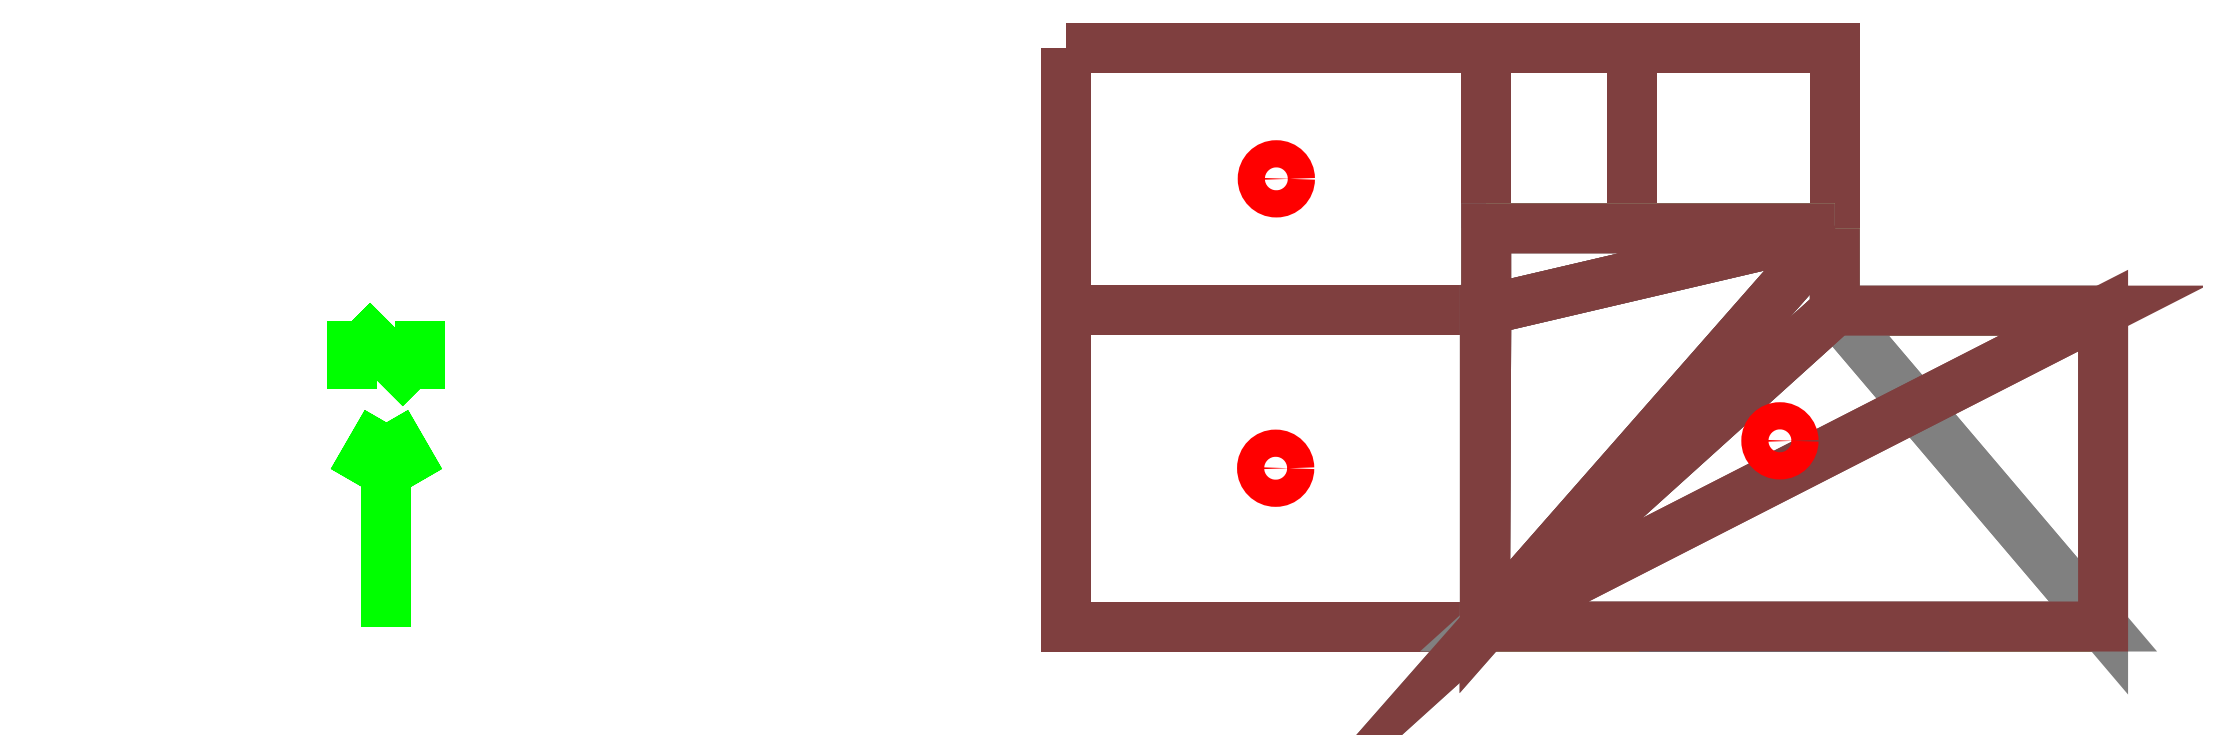
<metadata>
{"format":"dxf","ext":"dxf","renderer":"ezdxf+matplotlib","layout":"modelspace","background":"white","min_lineweight":24,"dpi":150}
</metadata>
<code>
0
SECTION
2
ENTITIES
999
DXF created from EnergyPlus
999
Program Version,EnergyPlus, Version 23.10-87ed9199d4, YMD=20240.28 16:08
999
Polygon Action,TRIANGULATE3DFACE
999
Color Scheme,Default
999
Text - True North
0
TEXT
8
1
10
       33.08
20
        8.439
30
        0.1
40
 0.25
1
True North
41
 0
7
MONOTXT
210
0
220
0
230
1
999
Text - Building Title
0
TEXT
8
1
10
       30.08
20
        4.439
30
        0.1
40
 0.4
1
Building - Building
41
 0
7
MONOTXT
210
0
220
0
230
1
999
North Arrow Stem
0
3DFACE
8
1
10
       34.08
20
        8.439
30
        0.1
11
       34.08
21
        8.439
31
        0
12
       34.08
22
        5.439
32
        0
13
       34.08
23
        5.439
33
        0.1
999
North Arrow Head 1
0
3DFACE
8
1
10
       34.08
20
        8.439
30
        0.1
11
       34.08
21
        8.439
31
        0
12
       33.58
22
        7.573
32
        0
13
       33.58
23
        7.573
33
        0.1
999
North Arrow Head 2
0
3DFACE
8
1
10
       34.08
20
        8.439
30
        0.1
11
       34.08
21
        8.439
31
        0
12
       34.58
22
        7.573
32
        0
13
       34.58
23
        7.573
33
        0.1
999
North Arrow Side 1
0
3DFACE
8
1
10
       33.58
20
        9.939
30
        0.1
11
       33.58
21
        9.939
31
        0
12
       33.58
22
        8.939
32
        0
13
       33.58
23
        8.939
33
        0.1
999
North Arrow Side 2
0
3DFACE
8
1
10
       33.58
20
        9.939
30
        0.1
11
       33.58
21
        9.939
31
        0
12
       34.58
22
        8.939
32
        0
13
       34.58
23
        8.939
33
        0.1
999
North Arrow Side 3
0
3DFACE
8
1
10
       34.58
20
        9.939
30
        0.1
11
       34.58
21
        9.939
31
        0
12
       34.58
22
        8.939
32
        0
13
       34.58
23
        8.939
33
        0.1
999
Zone Names
999
Zone=1:ZONE_0
999
Zone=2:ZONE_1
999
Zone=3:ZONE_2
999
Zone=4:ZONE_3
999
Zone=5:ZONE_4
999
ZONE_0:ZONE_0:F0
0
3DFACE
8
ZONE_0
10
       50.23
20
       10.09
30
        3
11
       50.23
21
       10.09
31
        0
12
       44.08
22
       10.09
32
        0
13
       44.08
23
       10.09
33
        3
999
ZONE_0:ZONE_0:F1
0
3DFACE
8
ZONE_0
10
       50.23
20
        5.439
30
        3
11
       50.23
21
        5.439
31
        0
12
       50.23
22
       10.09
32
        0
13
       50.23
23
       10.09
33
        3
999
ZONE_0:ZONE_0:F2
0
3DFACE
8
ZONE_0
10
       44.08
20
        5.439
30
        3
11
       44.08
21
        5.439
31
        0
12
       50.23
22
        5.439
32
        0
13
       50.23
23
        5.439
33
        3
999
ZONE_0:ZONE_0:F2:W0
0
3DFACE
8
ZONE_0
10
       45.61
20
        5.439
30
        2.25
11
       45.61
21
        5.439
31
        0.75
12
       48.69
22
        5.439
32
        0.75
13
       48.69
23
        5.439
33
        2.25
999
ZONE_0:ZONE_0:F3
0
3DFACE
8
ZONE_0
10
       44.08
20
       10.09
30
        3
11
       44.08
21
       10.09
31
        0
12
       44.08
22
        5.439
32
        0
13
       44.08
23
        5.439
33
        3
999
ZONE_0:ZONE_0:F5
0
3DFACE
8
ZONE_0
10
       44.08
20
       10.09
30
        0
11
       50.23
21
       10.09
31
        0
12
       50.23
22
        5.439
32
        0
13
       44.08
23
        5.439
33
        0
999
ZONE_0:ZONE_0:F4
0
3DFACE
8
ZONE_0
10
       44.08
20
       10.09
30
        3
11
       44.08
21
        5.439
31
        3
12
       50.23
22
        5.439
32
        3
13
       50.23
23
       10.09
33
        3
999
ZONE_1:ZONE_1:F0
0
3DFACE
8
ZONE_1
10
       50.25
20
       13.95
30
        3
11
       50.25
21
       13.95
31
        0
12
       44.08
22
       13.95
32
        0
13
       44.08
23
       13.95
33
        3
999
ZONE_1:ZONE_1:F0:W0
0
3DFACE
8
ZONE_1
10
       48.71
20
       13.95
30
        2.25
11
       48.71
21
       13.95
31
        0.75
12
       45.62
22
       13.95
32
        0.75
13
       45.62
23
       13.95
33
        2.25
999
ZONE_1:ZONE_1:F1
0
3DFACE
8
ZONE_1
10
       50.25
20
       11.29
30
        3
11
       50.25
21
       11.29
31
        0
12
       50.25
22
       13.95
32
        0
13
       50.25
23
       13.95
33
        3
999
ZONE_1:ZONE_1:F2
0
3DFACE
8
ZONE_1
10
       50.25
20
       10.09
30
        3
11
       50.25
21
       10.09
31
        0
12
       50.25
22
       11.29
32
        0
13
       50.25
23
       11.29
33
        3
999
ZONE_1:ZONE_1:F3
0
3DFACE
8
ZONE_1
10
       44.08
20
       10.09
30
        3
11
       44.08
21
       10.09
31
        0
12
       50.23
22
       10.09
32
        0
13
       50.23
23
       10.09
33
        3
999
ZONE_1:ZONE_1:F4
0
3DFACE
8
ZONE_1
10
       44.08
20
       13.95
30
        3
11
       44.08
21
       13.95
31
        0
12
       44.08
22
       10.09
32
        0
13
       44.08
23
       10.09
33
        3
999
ZONE_1:ZONE_1:F6
0
3DFACE
8
ZONE_1
10
       44.08
20
       13.95
30
        0
11
       50.25
21
       13.95
31
        0
12
       50.25
22
       10.09
32
        0
13
       44.08
23
       10.09
33
        0
999
ZONE_1:ZONE_1:F5
0
3DFACE
8
ZONE_1
10
       44.08
20
       13.95
30
        3
11
       44.08
21
       10.09
31
        3
12
       50.25
22
       10.09
32
        3
13
       50.25
23
       13.95
33
        3
999
ZONE_2:ZONE_2:F0
0
3DFACE
8
ZONE_2
10
       55.37
20
       13.95
30
        3
11
       55.37
21
       13.95
31
        0
12
       52.4
22
       13.95
32
        0
13
       52.4
23
       13.95
33
        3
999
ZONE_2:ZONE_2:F1
0
3DFACE
8
ZONE_2
10
       55.37
20
       11.29
30
        3
11
       55.37
21
       11.29
31
        0
12
       55.37
22
       13.95
32
        0
13
       55.37
23
       13.95
33
        3
999
ZONE_2:ZONE_2:F2
0
3DFACE
8
ZONE_2
10
       52.4
20
       11.29
30
        3
11
       52.4
21
       11.29
31
        0
12
       55.37
22
       11.29
32
        0
13
       55.37
23
       11.29
33
        3
999
ZONE_2:ZONE_2:F3
0
3DFACE
8
ZONE_2
10
       52.4
20
       13.95
30
        3
11
       52.4
21
       13.95
31
        0
12
       52.4
22
       11.29
32
        0
13
       52.4
23
       11.29
33
        3
999
ZONE_2:ZONE_2:F5
0
3DFACE
8
ZONE_2
10
       52.4
20
       13.95
30
        0
11
       55.37
21
       13.95
31
        0
12
       55.37
22
       11.29
32
        0
13
       52.4
23
       11.29
33
        0
999
ZONE_2:ZONE_2:F4
0
3DFACE
8
ZONE_2
10
       52.4
20
       13.95
30
        3
11
       52.4
21
       11.29
31
        3
12
       55.37
22
       11.29
32
        3
13
       55.37
23
       13.95
33
        3
999
ZONE_3:ZONE_3:F0
0
3DFACE
8
ZONE_3
10
       52.4
20
       13.95
30
        3
11
       52.4
21
       13.95
31
        0
12
       50.25
22
       13.95
32
        0
13
       50.25
23
       13.95
33
        3
999
ZONE_3:ZONE_3:F1
0
3DFACE
8
ZONE_3
10
       52.4
20
       11.29
30
        3
11
       52.4
21
       11.29
31
        0
12
       52.4
22
       13.95
32
        0
13
       52.4
23
       13.95
33
        3
999
ZONE_3:ZONE_3:F2
0
3DFACE
8
ZONE_3
10
       50.25
20
       11.29
30
        3
11
       50.25
21
       11.29
31
        0
12
       52.4
22
       11.29
32
        0
13
       52.4
23
       11.29
33
        3
999
ZONE_3:ZONE_3:F3
0
3DFACE
8
ZONE_3
10
       50.25
20
       13.95
30
        3
11
       50.25
21
       13.95
31
        0
12
       50.25
22
       11.29
32
        0
13
       50.25
23
       11.29
33
        3
999
ZONE_3:ZONE_3:F5
0
3DFACE
8
ZONE_3
10
       50.25
20
       13.95
30
        0
11
       52.4
21
       13.95
31
        0
12
       52.4
22
       11.29
32
        0
13
       50.25
23
       11.29
33
        0
999
ZONE_3:ZONE_3:F4
0
3DFACE
8
ZONE_3
10
       50.25
20
       13.95
30
        3
11
       50.25
21
       11.29
31
        3
12
       52.4
22
       11.29
32
        3
13
       52.4
23
       13.95
33
        3
999
ZONE_4:ZONE_4:F0
0
3DFACE
8
ZONE_4
10
       55.37
20
       10.08
30
        3
11
       55.37
21
       10.08
31
        0
12
       55.37
22
       11.29
32
        0
13
       55.37
23
       11.29
33
        3
999
ZONE_4:ZONE_4:F1
0
3DFACE
8
ZONE_4
10
       59.32
20
       10.08
30
        3
11
       59.32
21
       10.08
31
        0
12
       55.37
22
       10.08
32
        0
13
       55.37
23
       10.08
33
        3
999
ZONE_4:ZONE_4:F2
0
3DFACE
8
ZONE_4
10
       59.32
20
        5.439
30
        3
11
       59.32
21
        5.439
31
        0
12
       59.32
22
       10.08
32
        0
13
       59.32
23
       10.08
33
        3
999
ZONE_4:ZONE_4:F3
0
3DFACE
8
ZONE_4
10
       50.23
20
        5.439
30
        3
11
       50.23
21
        5.439
31
        0
12
       59.32
22
        5.439
32
        0
13
       59.32
23
        5.439
33
        3
999
ZONE_4:ZONE_4:F3:W0
0
3DFACE
8
ZONE_4
10
       52.5
20
        5.439
30
        2.25
11
       52.5
21
        5.439
31
        0.75
12
       57.05
22
        5.439
32
        0.75
13
       57.05
23
        5.439
33
        2.25
999
ZONE_4:ZONE_4:F4
0
3DFACE
8
ZONE_4
10
       50.23
20
       10.09
30
        3
11
       50.23
21
       10.09
31
        0
12
       50.23
22
        5.439
32
        0
13
       50.23
23
        5.439
33
        3
999
ZONE_4:ZONE_4:F5
0
3DFACE
8
ZONE_4
10
       50.25
20
       11.29
30
        3
11
       50.25
21
       11.29
31
        0
12
       50.25
22
       10.09
32
        0
13
       50.25
23
       10.09
33
        3
999
ZONE_4:ZONE_4:F6
0
3DFACE
8
ZONE_4
10
       52.4
20
       11.29
30
        3
11
       52.4
21
       11.29
31
        0
12
       50.25
22
       11.29
32
        0
13
       50.25
23
       11.29
33
        3
999
ZONE_4:ZONE_4:F7
0
3DFACE
8
ZONE_4
10
       55.37
20
       11.29
30
        3
11
       55.37
21
       11.29
31
        0
12
       52.4
22
       11.29
32
        0
13
       52.4
23
       11.29
33
        3
999
ZONE_4:ZONE_4:F9
0
3DFACE
8
ZONE_4
10
       55.37
20
       10.08
30
        0
11
       59.32
21
       10.08
31
        0
12
       59.32
22
        5.439
32
        0
13
       59.32
23
        5.439
33
        0
0
3DFACE
8
ZONE_4
10
       55.37
20
       10.08
30
        0
11
       59.32
21
        5.439
31
        0
12
       50.23
22
        5.439
32
        0
13
       50.23
23
        5.439
33
        0
0
3DFACE
8
ZONE_4
10
       55.37
20
       11.29
30
        0
11
       55.37
21
       10.08
31
        0
12
       50.23
22
        5.439
32
        0
13
       50.23
23
        5.439
33
        0
0
3DFACE
8
ZONE_4
10
       50.23
20
        5.439
30
        0
11
       50.23
21
       10.09
31
        0
12
       50.25
22
       10.09
32
        0
13
       50.25
23
       10.09
33
        0
0
3DFACE
8
ZONE_4
10
       55.37
20
       11.29
30
        0
11
       50.23
21
        5.439
31
        0
12
       50.25
22
       10.09
32
        0
13
       50.25
23
       10.09
33
        0
0
3DFACE
8
ZONE_4
10
       55.37
20
       11.29
30
        0
11
       50.25
21
       10.09
31
        0
12
       50.25
22
       11.29
32
        0
13
       50.25
23
       11.29
33
        0
999
ZONE_4:ZONE_4:F8
0
3DFACE
8
ZONE_4
10
       55.37
20
       11.29
30
        3
11
       50.25
21
       11.29
31
        3
12
       50.25
22
       10.09
32
        3
13
       50.25
23
       10.09
33
        3
0
3DFACE
8
ZONE_4
10
       50.25
20
       10.09
30
        3
11
       50.23
21
       10.09
31
        3
12
       50.23
22
        5.439
32
        3
13
       50.23
23
        5.439
33
        3
0
3DFACE
8
ZONE_4
10
       55.37
20
       11.29
30
        3
11
       50.25
21
       10.09
31
        3
12
       50.23
22
        5.439
32
        3
13
       50.23
23
        5.439
33
        3
0
3DFACE
8
ZONE_4
10
       50.23
20
        5.439
30
        3
11
       59.32
21
        5.439
31
        3
12
       59.32
22
       10.08
32
        3
13
       59.32
23
       10.08
33
        3
0
3DFACE
8
ZONE_4
10
       50.23
20
        5.439
30
        3
11
       59.32
21
       10.08
31
        3
12
       55.37
22
       10.08
32
        3
13
       55.37
23
       10.08
33
        3
0
3DFACE
8
ZONE_4
10
       55.37
20
       11.29
30
        3
11
       50.23
21
        5.439
31
        3
12
       55.37
22
       10.08
32
        3
13
       55.37
23
       10.08
33
        3
999
ZONE_0:DayRefPt:ZONE_0_DAYLCTRLREFPT1
0
CIRCLE
8
ZONE_0
10
       47.15
20
        7.767
30
        0.85
40
        0.2
999
ZONE_1:DayRefPt:ZONE_1_DAYLCTRLREFPT1
0
CIRCLE
8
ZONE_1
10
       47.16
20
       12.02
30
        0.85
40
        0.2
999
ZONE_4:DayRefPt:ZONE_4_DAYLCTRLREFPT1
0
CIRCLE
8
ZONE_4
10
       54.57
20
        8.17
30
        0.85
40
        0.2
0
ENDSEC
0
EOF

</code>
